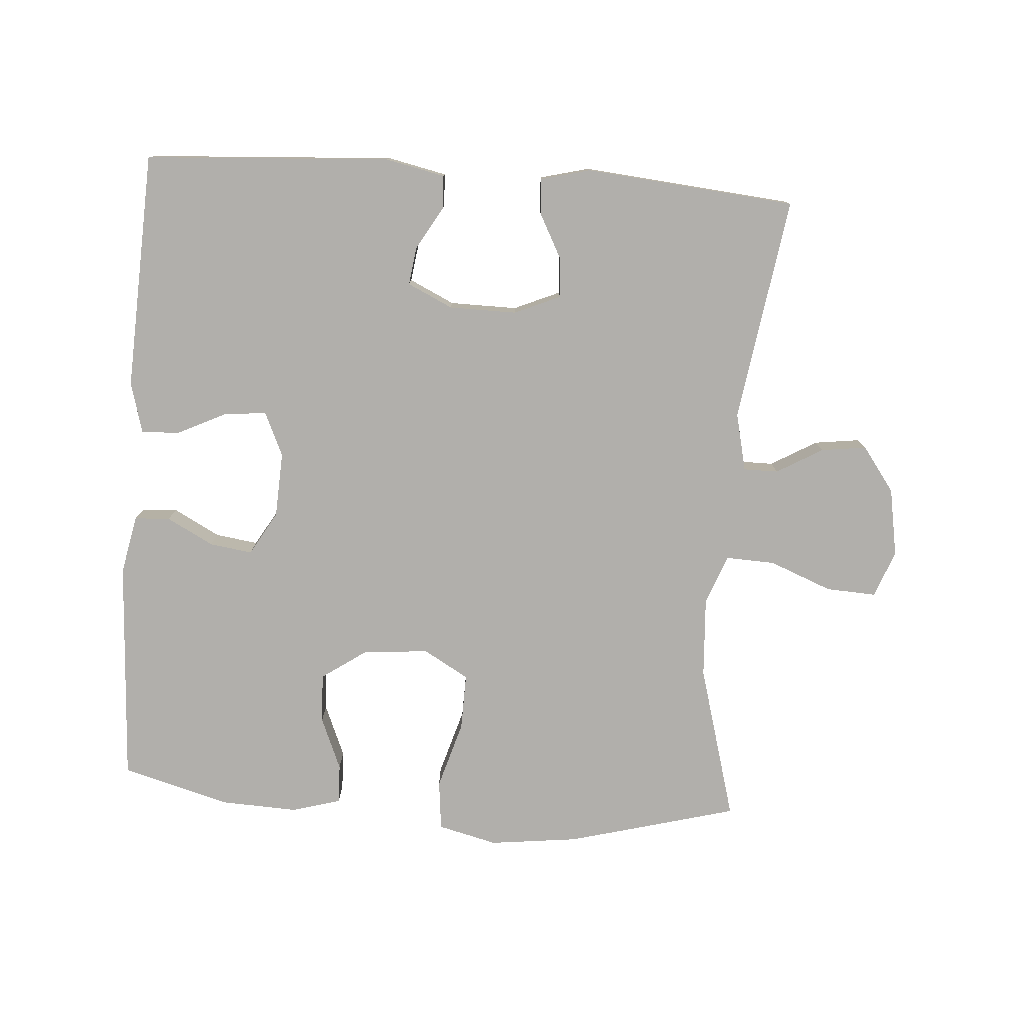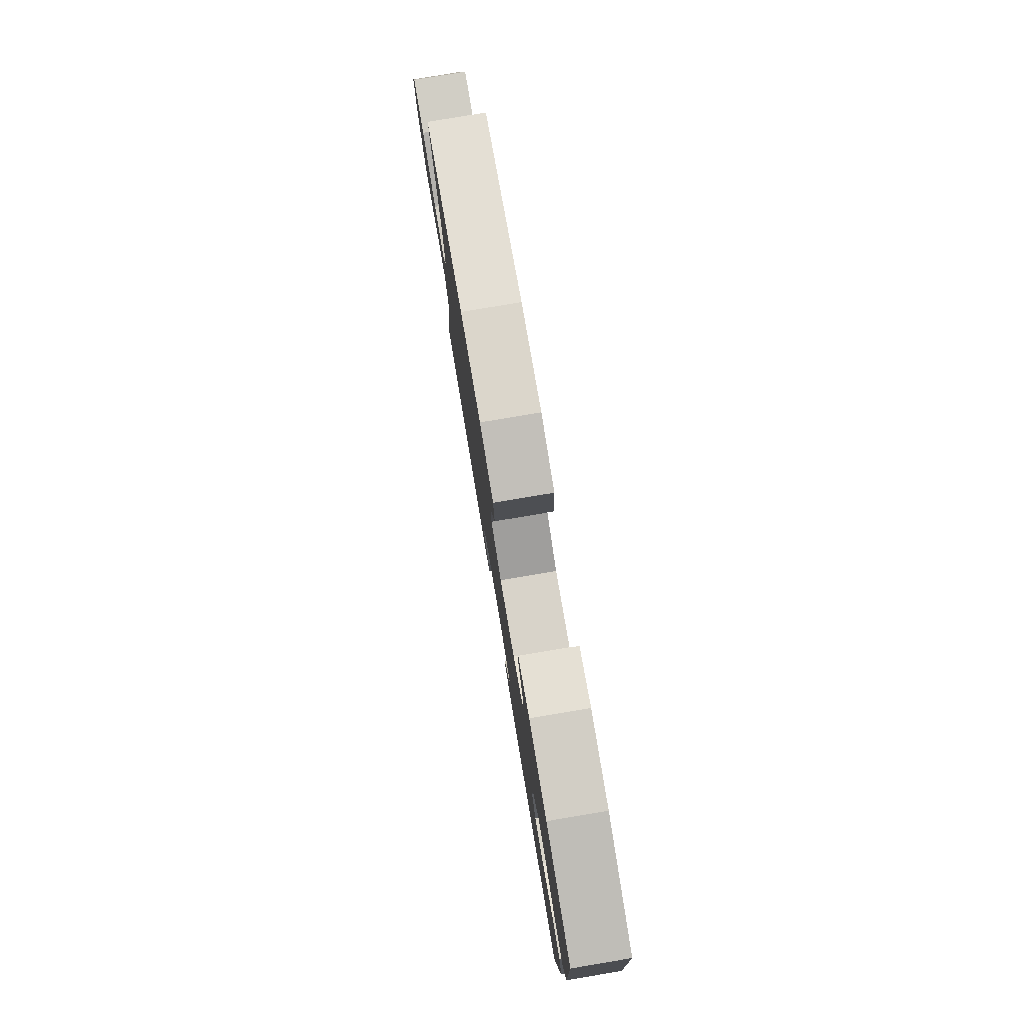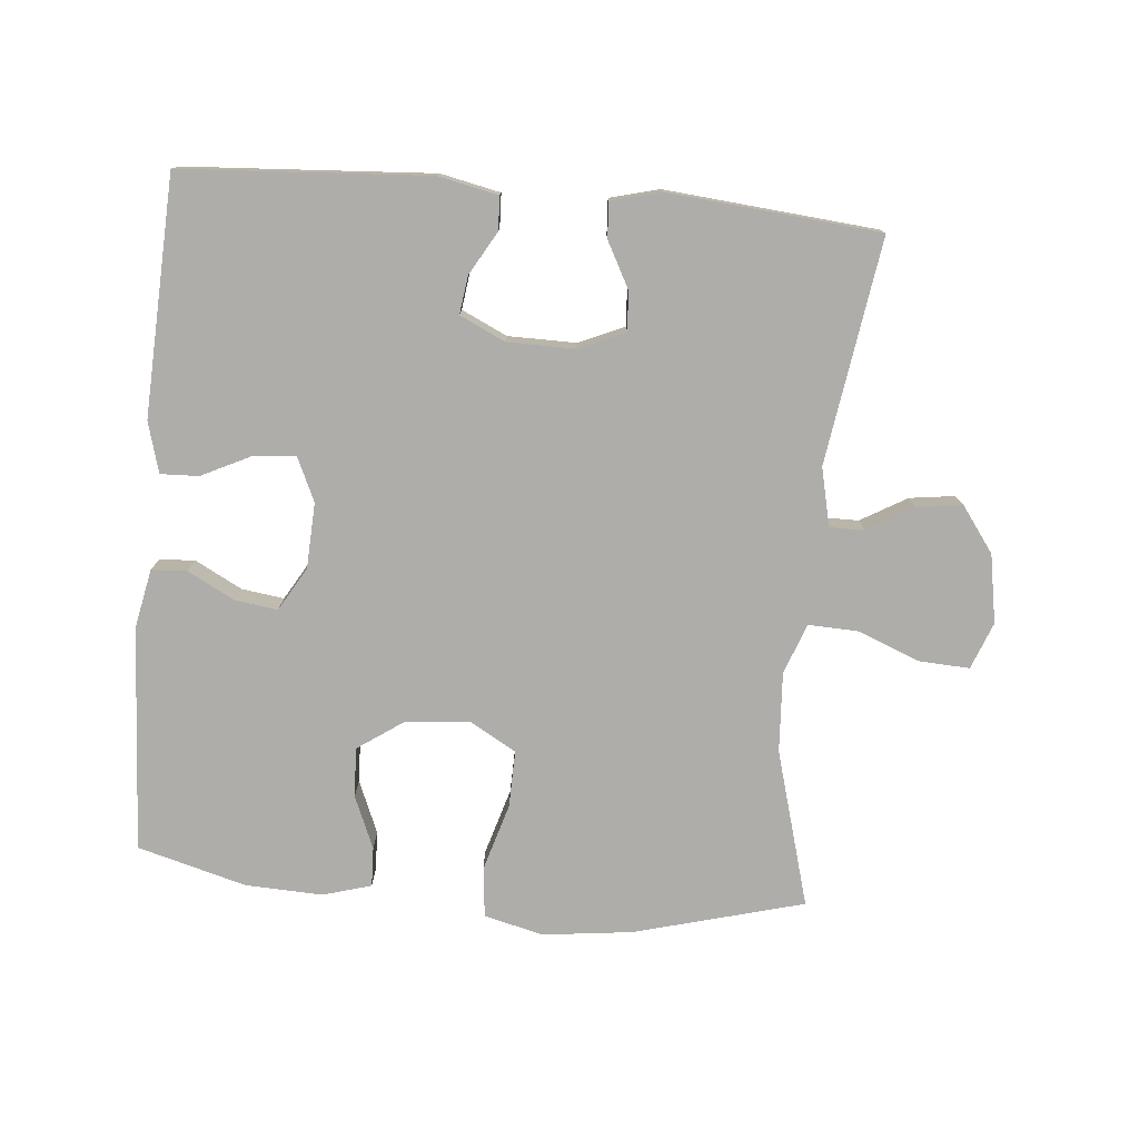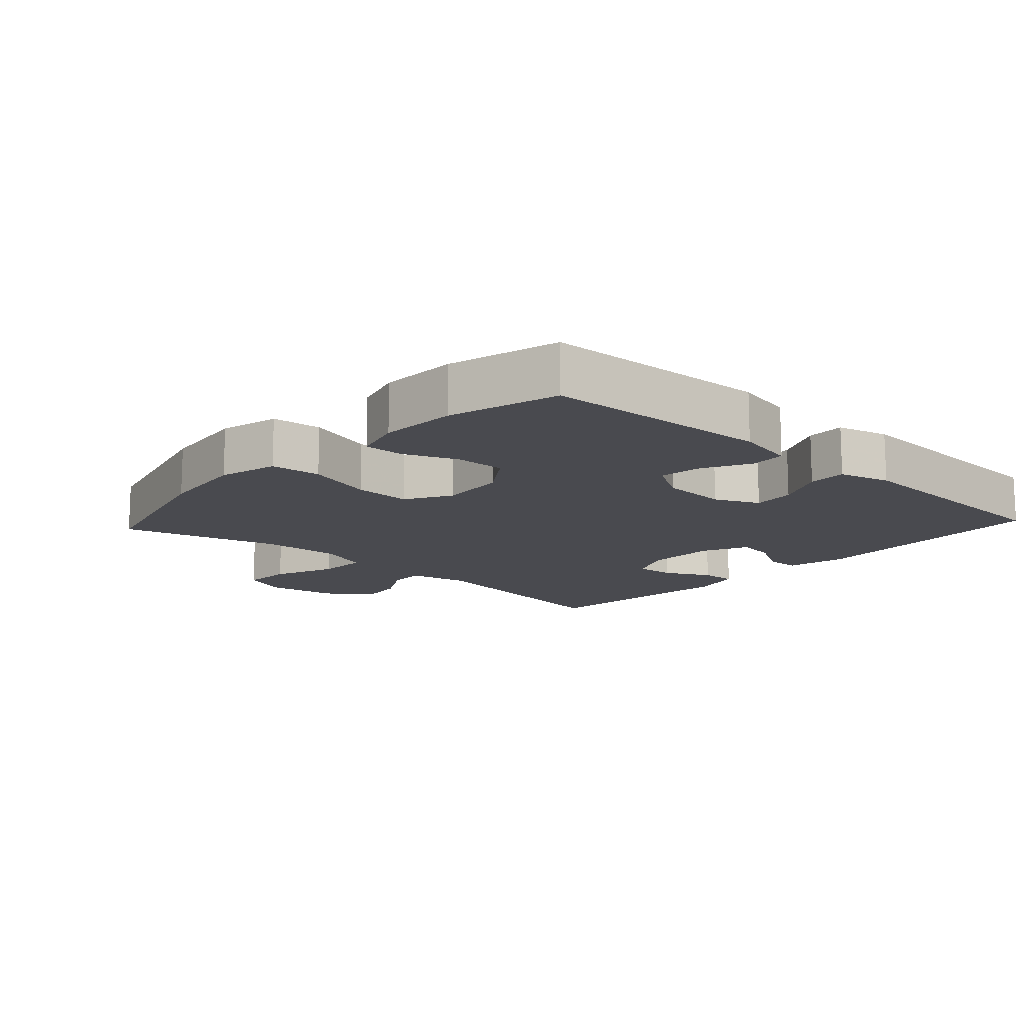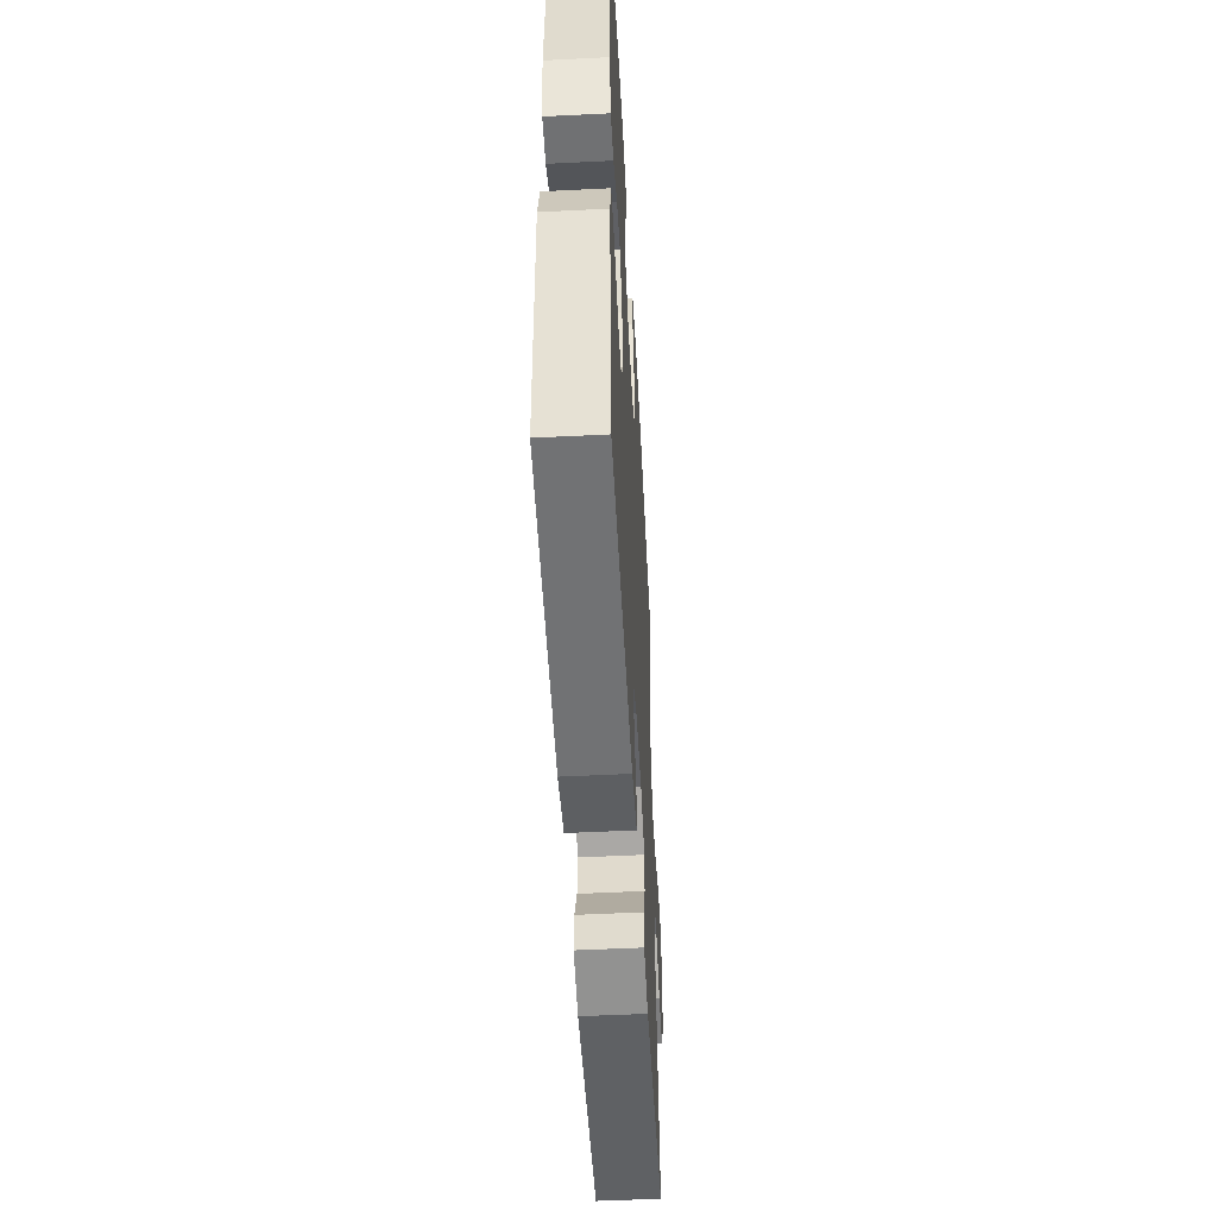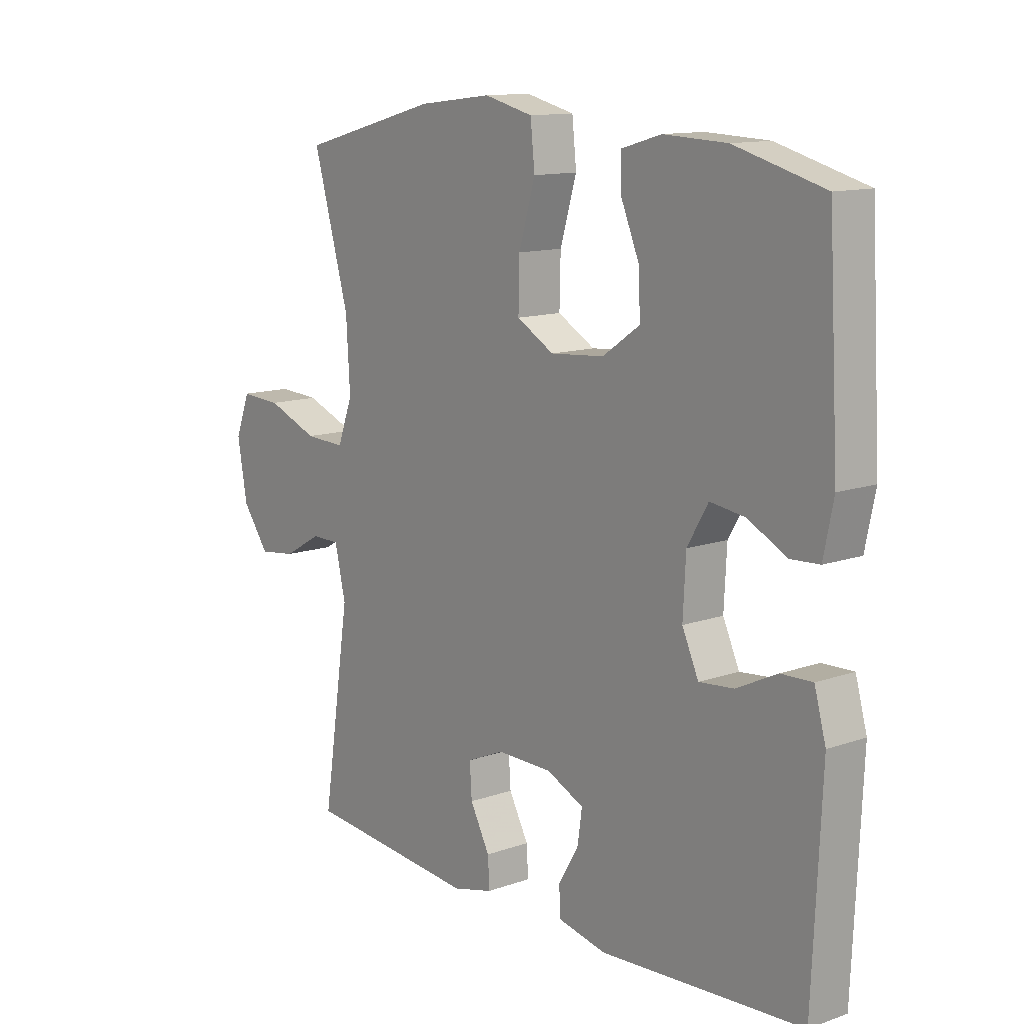
<metadata>
{"format":"obj","ext":"obj","renderer":"f3d","projection":"perspective","resolution":1024,"background":"white","views":[{"elev":-78.3,"azim":175.9,"up":"+Y"},{"elev":79.9,"azim":80.5,"up":"+Z"},{"elev":-77.1,"azim":174.9,"up":"+Y"},{"elev":-13.6,"azim":47.4,"up":"+Y"},{"elev":-51.9,"azim":93.1,"up":"+Z"},{"elev":12.5,"azim":50.7,"up":"+Z"}]}
</metadata>
<code>
v 0.5 0.07 0.5
v 0.519 0.07 0.162
v 0.501 0.07 0.074
v 0.448 0.07 0.071
v 0.378 0.07 0.108
v 0.314 0.07 0.117
v 0.276 0.07 0.052
v 0.271 0.07 -0.046
v 0.301 0.07 -0.112
v 0.364 0.07 -0.106
v 0.438 0.07 -0.07
v 0.495 0.07 -0.068
v 0.516 0.07 -0.144
v 0.5 0.07 -0.5
v 0.131 0.07 -0.523
v 0.042 0.07 -0.504
v 0.04 0.07 -0.454
v 0.077 0.07 -0.39
v 0.085 0.07 -0.333
v 0.017 0.07 -0.301
v -0.084 0.07 -0.3
v -0.153 0.07 -0.33
v -0.149 0.07 -0.389
v -0.113 0.07 -0.457
v -0.11 0.07 -0.51
v -0.184 0.07 -0.529
v -0.5 0.07 -0.5
v -0.449 0.07 -0.163
v -0.469 0.07 -0.076
v -0.521 0.07 -0.076
v -0.59 0.07 -0.116
v -0.658 0.07 -0.125
v -0.707 0.07 -0.058
v -0.725 0.07 0.045
v -0.698 0.07 0.115
v -0.623 0.07 0.111
v -0.529 0.07 0.074
v -0.455 0.07 0.071
v -0.427 0.07 0.146
v -0.434 0.07 0.266
v -0.5 0.07 0.5
v -0.246 0.07 0.568
v -0.112 0.07 0.584
v -0.023 0.07 0.562
v -0.015 0.07 0.487
v -0.045 0.07 0.386
v -0.047 0.07 0.301
v 0.021 0.07 0.262
v 0.119 0.07 0.27
v 0.187 0.07 0.317
v 0.184 0.07 0.391
v 0.151 0.07 0.47
v 0.149 0.07 0.529
v 0.222 0.07 0.55
v 0.337 0.07 0.545
v 0.5 0 0.5
v 0.519 0 0.162
v 0.501 0 0.074
v 0.448 0 0.071
v 0.378 0 0.108
v 0.314 0 0.117
v 0.276 0 0.052
v 0.271 0 -0.046
v 0.301 0 -0.112
v 0.364 0 -0.106
v 0.438 0 -0.07
v 0.495 0 -0.068
v 0.516 0 -0.144
v 0.5 0 -0.5
v 0.131 0 -0.523
v 0.042 0 -0.504
v 0.04 0 -0.454
v 0.077 0 -0.39
v 0.085 0 -0.333
v 0.017 0 -0.301
v -0.084 0 -0.3
v -0.153 0 -0.33
v -0.149 0 -0.389
v -0.113 0 -0.457
v -0.11 0 -0.51
v -0.184 0 -0.529
v -0.5 0 -0.5
v -0.449 0 -0.163
v -0.469 0 -0.076
v -0.521 0 -0.076
v -0.59 0 -0.116
v -0.658 0 -0.125
v -0.707 0 -0.058
v -0.725 0 0.045
v -0.698 0 0.115
v -0.623 0 0.111
v -0.529 0 0.074
v -0.455 0 0.071
v -0.427 0 0.146
v -0.434 0 0.266
v -0.5 0 0.5
v -0.246 0 0.568
v -0.112 0 0.584
v -0.023 0 0.562
v -0.015 0 0.487
v -0.045 0 0.386
v -0.047 0 0.301
v 0.021 0 0.262
v 0.119 0 0.27
v 0.187 0 0.317
v 0.184 0 0.391
v 0.151 0 0.47
v 0.149 0 0.529
v 0.222 0 0.55
v 0.337 0 0.545
f 3 4 5
f 2 3 5
f 1 2 5
f 55 1 5
f 54 55 5
f 53 54 5
f 52 53 5
f 51 52 5
f 50 51 5 6
f 49 50 6 7
f 48 49 7 8
f 47 48 8 9
f 44 45 46
f 43 44 46
f 42 43 46
f 41 42 46
f 40 41 46
f 39 40 46 47
f 38 39 47 9
f 35 36 37
f 34 35 37
f 33 34 37
f 32 33 37
f 31 32 37
f 30 31 37
f 29 30 37 38
f 28 29 38 9
f 26 27 28
f 25 26 28
f 24 25 28
f 23 24 28
f 22 23 28
f 21 22 28 9
f 16 17 18
f 15 16 18
f 14 15 18
f 13 14 18
f 12 13 18
f 11 12 18
f 10 11 18
f 10 18 19
f 20 21 9 10
f 10 19 20
f 60 59 58
f 60 58 57
f 60 57 56
f 60 56 110
f 60 110 109
f 60 109 108
f 60 108 107
f 60 107 106
f 61 60 106 105
f 62 61 105 104
f 63 62 104 103
f 64 63 103 102
f 101 100 99
f 101 99 98
f 101 98 97
f 101 97 96
f 101 96 95
f 102 101 95 94
f 64 102 94 93
f 92 91 90
f 92 90 89
f 92 89 88
f 92 88 87
f 92 87 86
f 92 86 85
f 93 92 85 84
f 64 93 84 83
f 83 82 81
f 83 81 80
f 83 80 79
f 83 79 78
f 83 78 77
f 64 83 77 76
f 73 72 71
f 73 71 70
f 73 70 69
f 73 69 68
f 73 68 67
f 73 67 66
f 73 66 65
f 74 73 65
f 65 64 76 75
f 75 74 65
f 1 56 57 2
f 2 57 58 3
f 3 58 59 4
f 4 59 60 5
f 5 60 61 6
f 6 61 62 7
f 7 62 63 8
f 8 63 64 9
f 9 64 65 10
f 10 65 66 11
f 11 66 67 12
f 12 67 68 13
f 13 68 69 14
f 14 69 70 15
f 15 70 71 16
f 16 71 72 17
f 17 72 73 18
f 18 73 74 19
f 19 74 75 20
f 20 75 76 21
f 21 76 77 22
f 22 77 78 23
f 23 78 79 24
f 24 79 80 25
f 25 80 81 26
f 26 81 82 27
f 27 82 83 28
f 28 83 84 29
f 29 84 85 30
f 30 85 86 31
f 31 86 87 32
f 32 87 88 33
f 33 88 89 34
f 34 89 90 35
f 35 90 91 36
f 36 91 92 37
f 37 92 93 38
f 38 93 94 39
f 39 94 95 40
f 40 95 96 41
f 41 96 97 42
f 42 97 98 43
f 43 98 99 44
f 44 99 100 45
f 45 100 101 46
f 46 101 102 47
f 47 102 103 48
f 48 103 104 49
f 49 104 105 50
f 50 105 106 51
f 51 106 107 52
f 52 107 108 53
f 53 108 109 54
f 54 109 110 55
f 55 110 56 1

</code>
